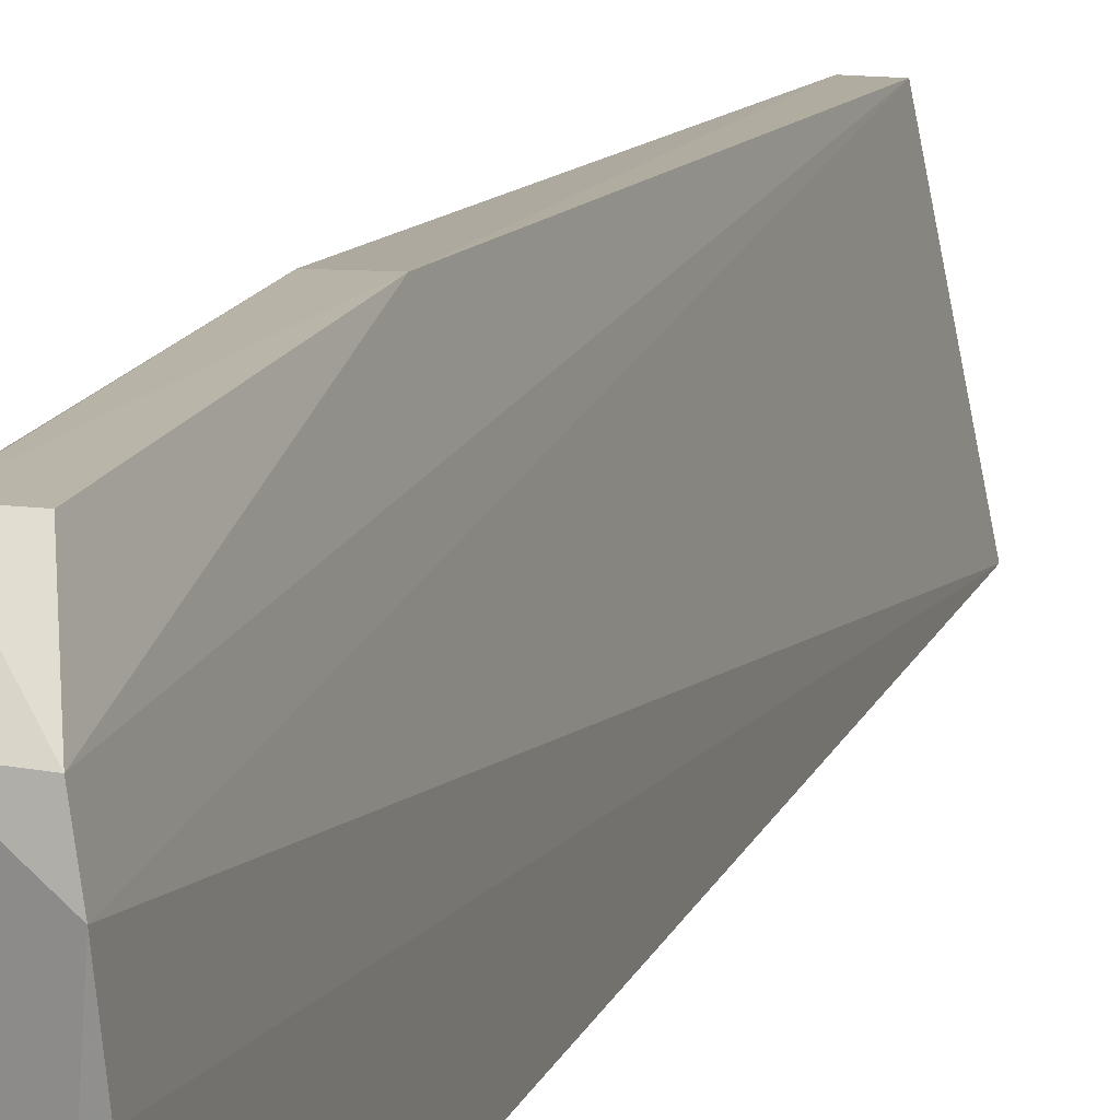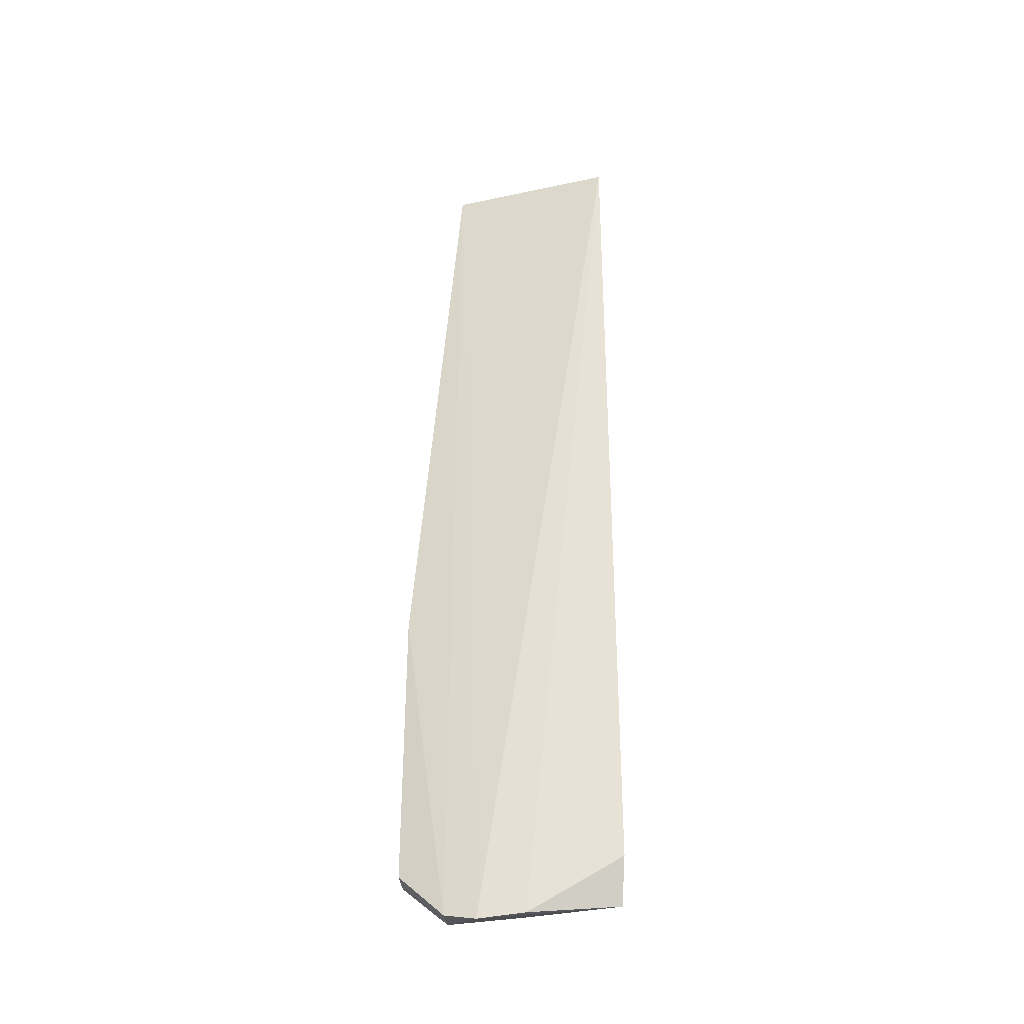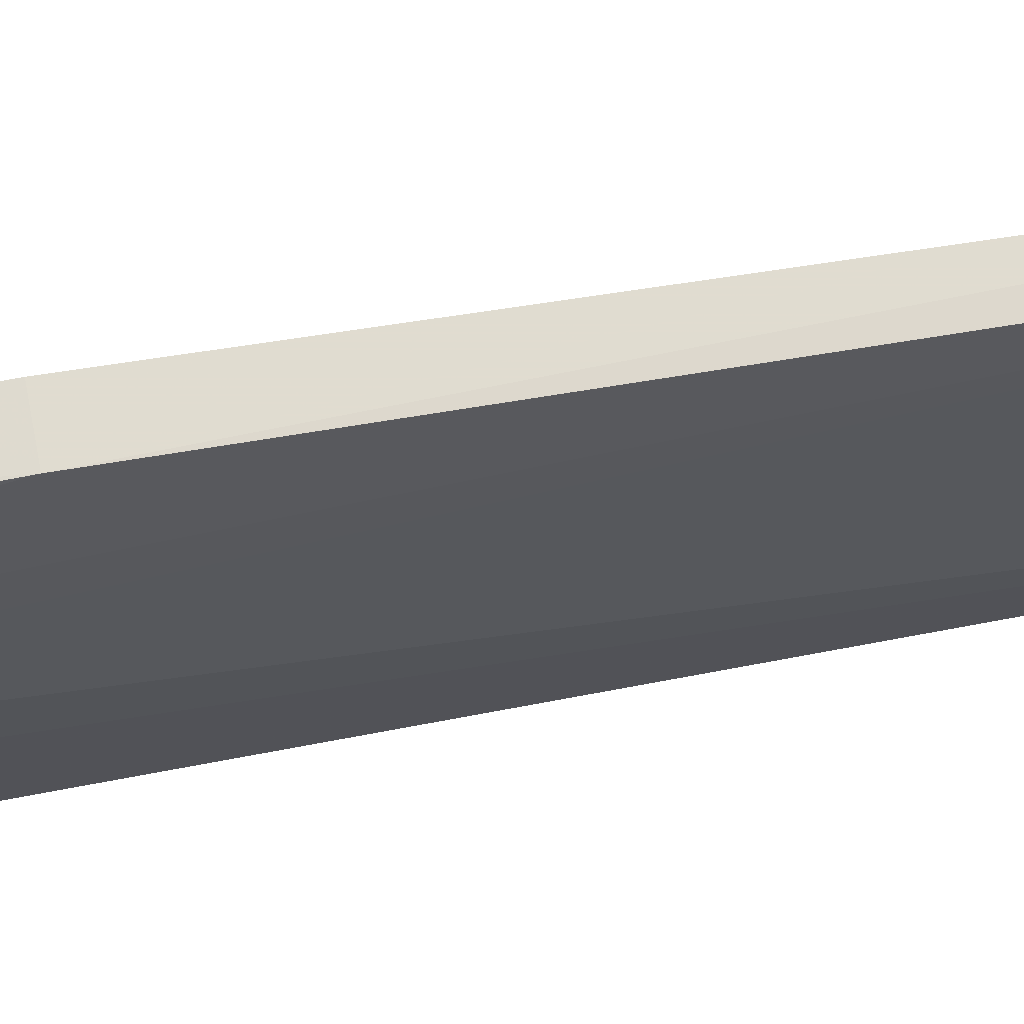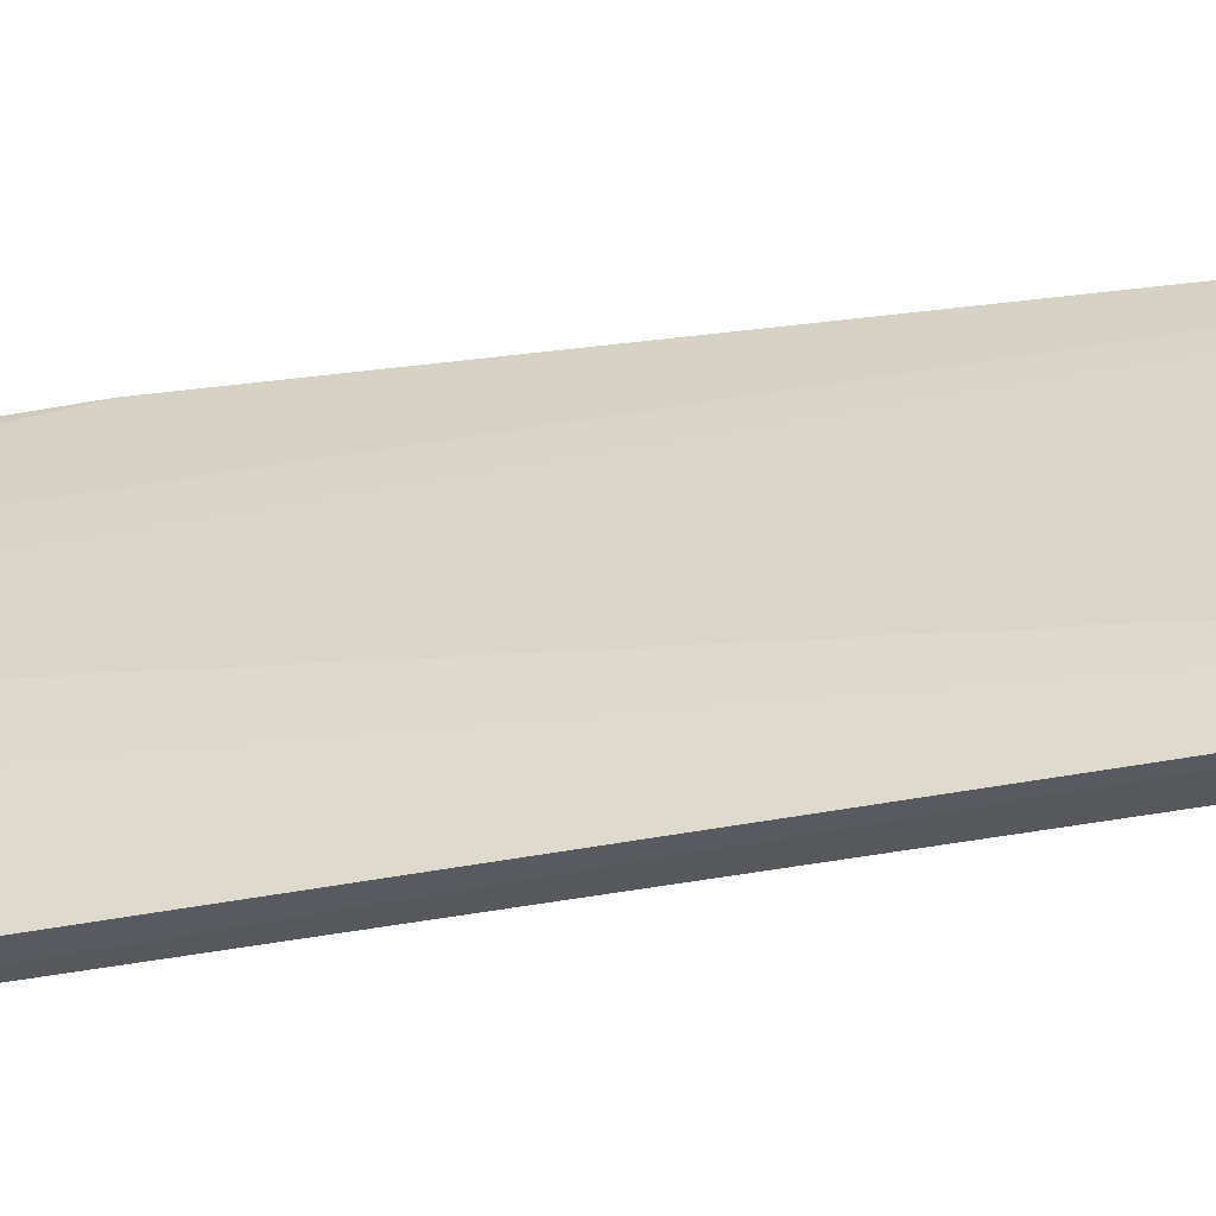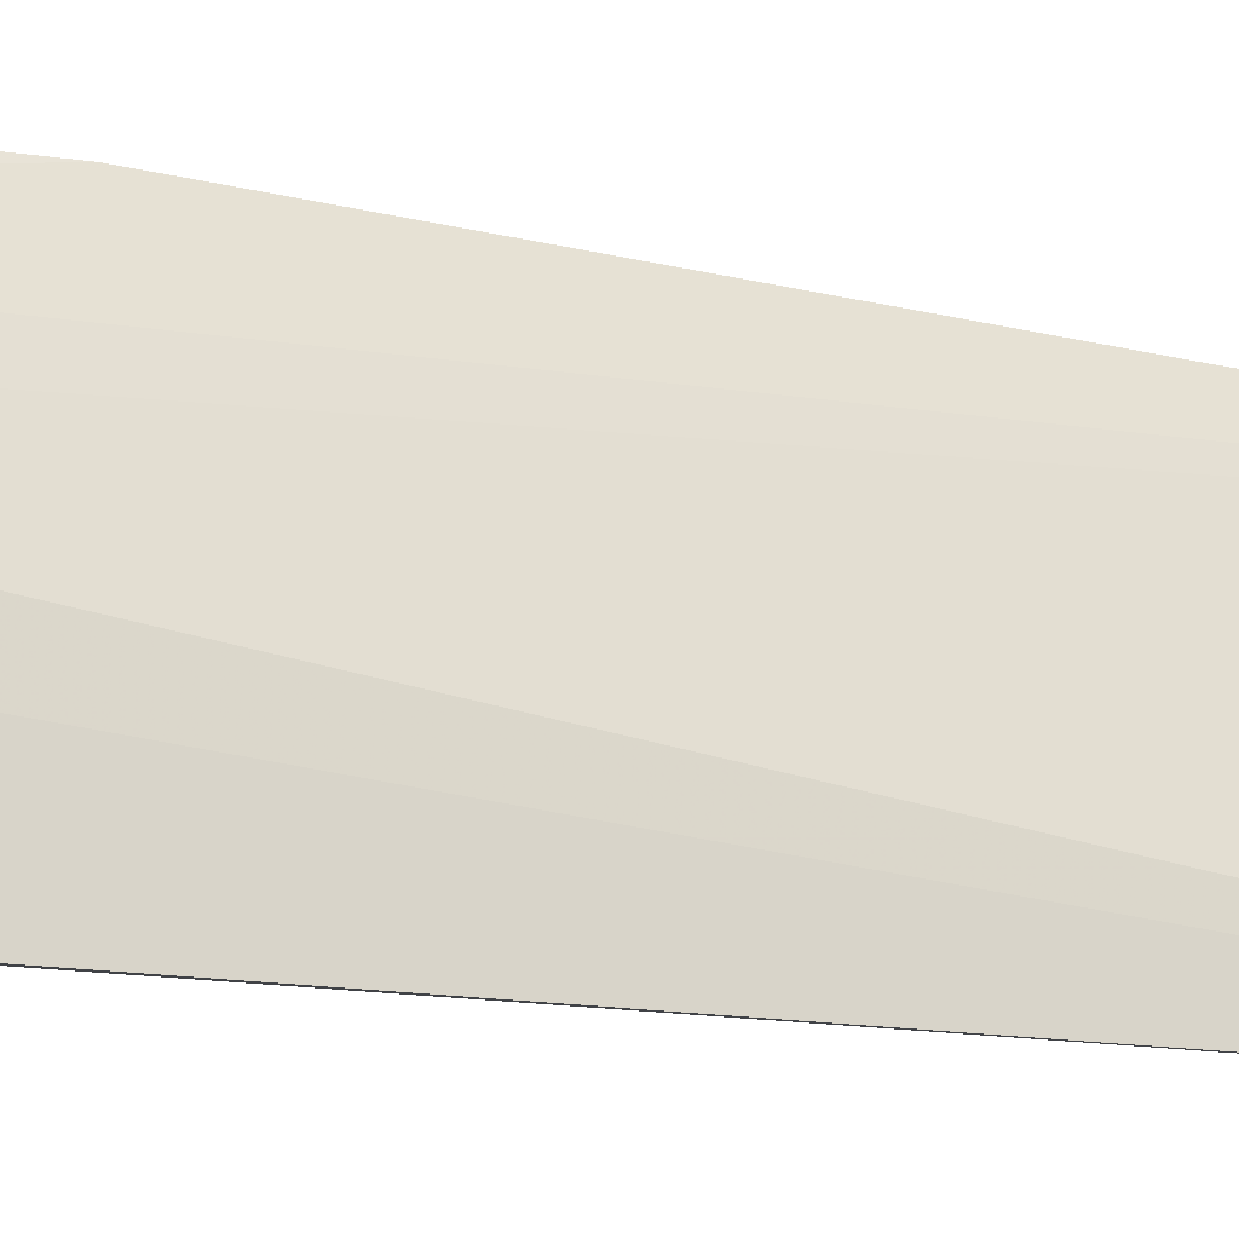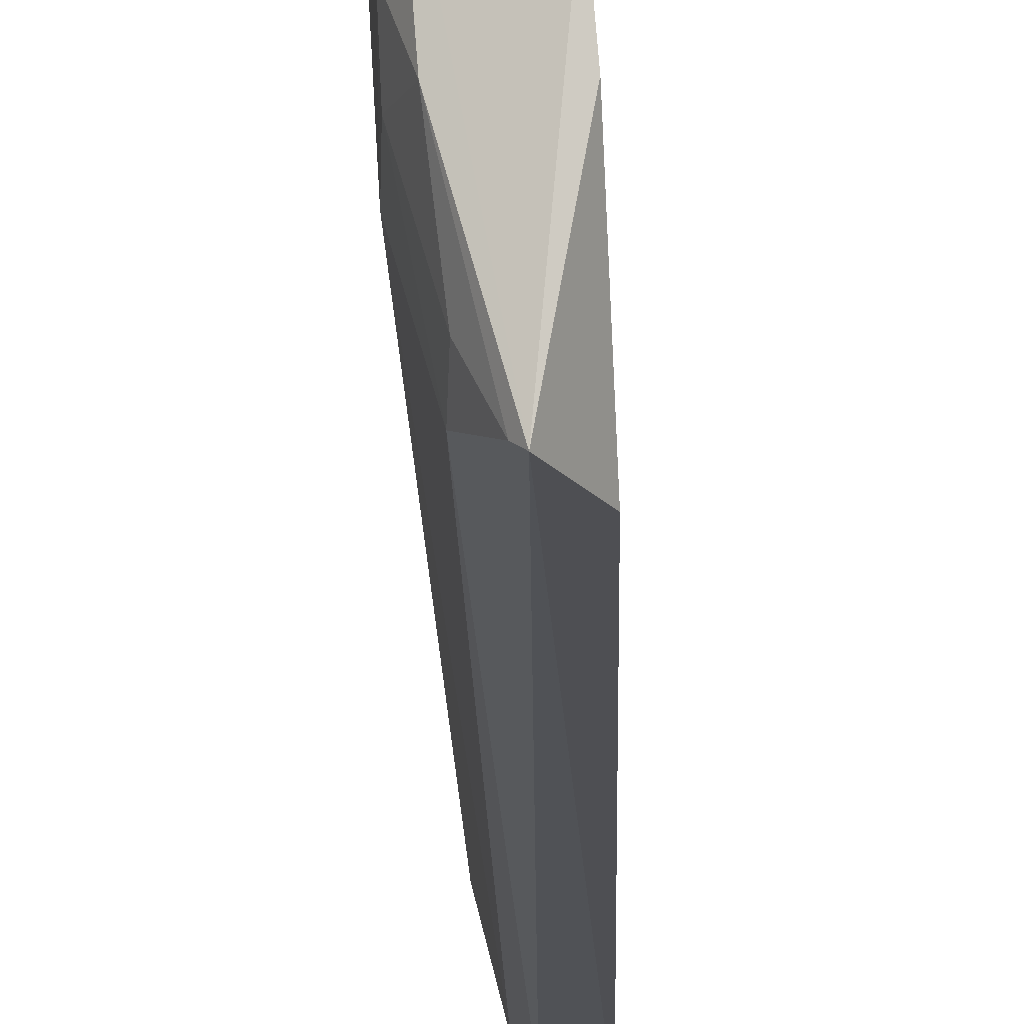
<metadata>
{"format":"obj","ext":"obj","renderer":"f3d","projection":"perspective","resolution":1024,"background":"white","views":[{"elev":13.6,"azim":-164.6,"up":"+Y"},{"elev":-34.4,"azim":-85.4,"up":"+Z"},{"elev":72.4,"azim":-100.5,"up":"+Y"},{"elev":-42.2,"azim":-76.7,"up":"+Y"},{"elev":-15.1,"azim":-108.5,"up":"+Y"},{"elev":-14.5,"azim":-179.0,"up":"+Y"}]}
</metadata>
<code>
v 0.4356 -0.176 0.5
v 0.4891 -0.08042 -0.382
v 0.4891 -0.09556 0.487
v 0.4696 -0.007914 0.5
v 0.4414 -0.03837 -0.4244
v 0.4981 0.03745 -0.09849
v 0.49 -0.06541 0.4932
v 0.4741 -0.1541 -0.3686
v 0.4905 -0.09562 -0.3548
v 0.466 0.03808 -0.3721
v 0.4637 -0.1689 0.4941
v 0.4499 -0.135 0.5
v 0.4938 -0.006865 0.4941
v 0.454 -0.171 -0.4122
v 0.498 0.03739 -0.3554
v 0.4741 -0.1541 0.487
v 0.4682 0.03822 -0.09848
v 0.4747 -0.1391 0.4927
v 0.4851 -0.0072 -0.4129
v 0.4726 -0.1385 -0.3945
v 0.4334 -0.1749 -0.3714
v 0.4901 -0.0507 -0.3955
v 0.4483 -0.007646 -0.4178
v 0.4963 0.03808 -0.3717
v 0.4588 -0.1669 -0.4064
v 0.4374 -0.08422 -0.4213
v 0.4795 -0.0813 -0.4099
v 0.4922 -0.00678 -0.3963
f 5 1 4
f 9 6 3
f 9 8 2
f 12 7 4
f 12 4 1
f 12 11 7
f 12 1 11
f 13 4 7
f 13 7 3
f 13 3 6
f 14 11 1
f 14 8 11
f 15 6 9
f 16 9 3
f 16 8 9
f 16 11 8
f 17 13 6
f 17 4 13
f 18 3 7
f 18 7 11
f 18 16 3
f 18 11 16
f 19 14 5
f 20 2 8
f 21 14 1
f 22 15 9
f 22 9 2
f 23 17 10
f 23 5 4
f 23 4 17
f 23 19 5
f 24 10 17
f 24 23 10
f 24 19 23
f 24 17 6
f 24 6 15
f 25 20 8
f 25 8 14
f 26 21 1
f 26 1 5
f 26 5 14
f 26 14 21
f 27 22 2
f 27 2 20
f 27 20 25
f 27 25 14
f 27 14 19
f 27 19 22
f 28 22 19
f 28 19 24
f 28 24 15
f 28 15 22

</code>
